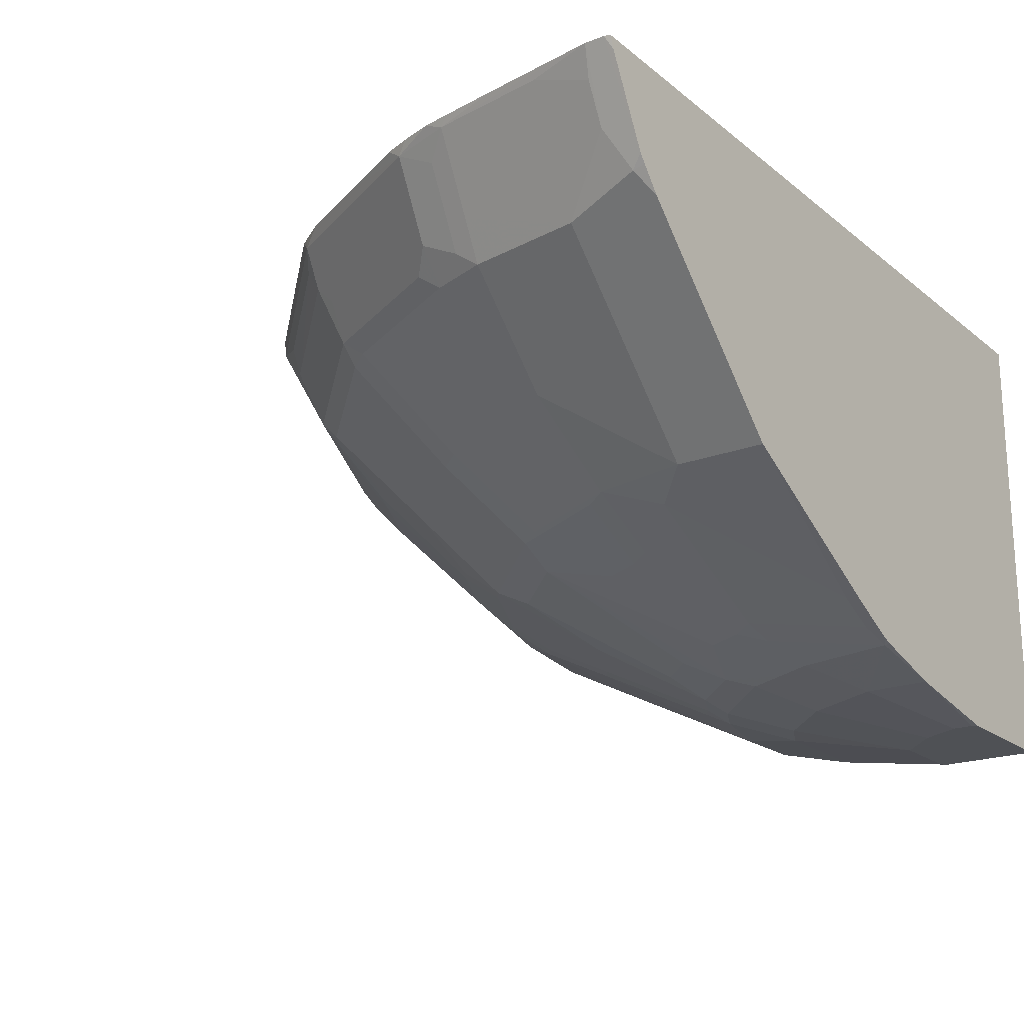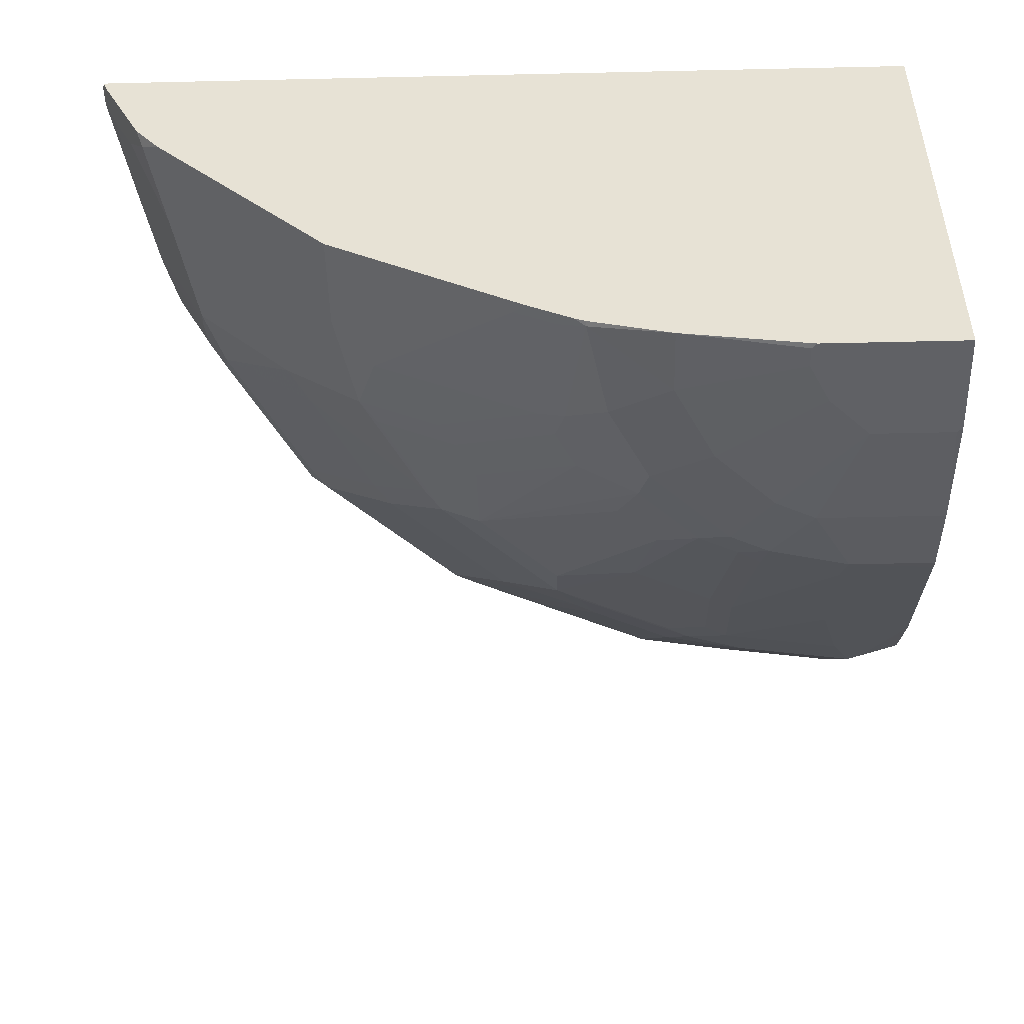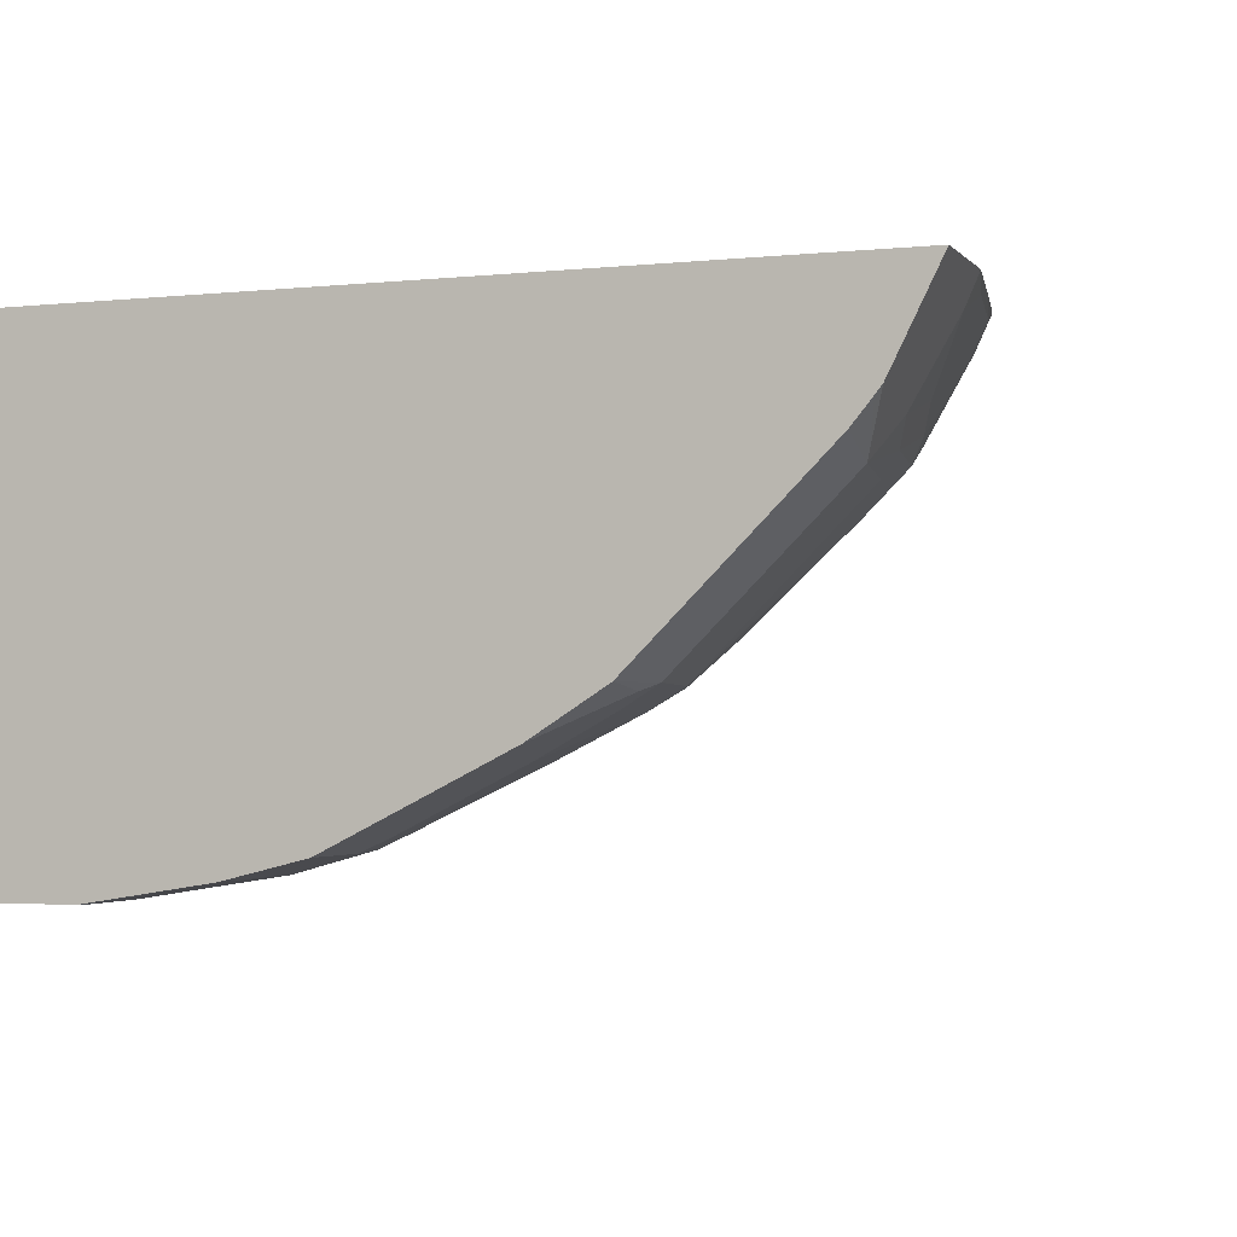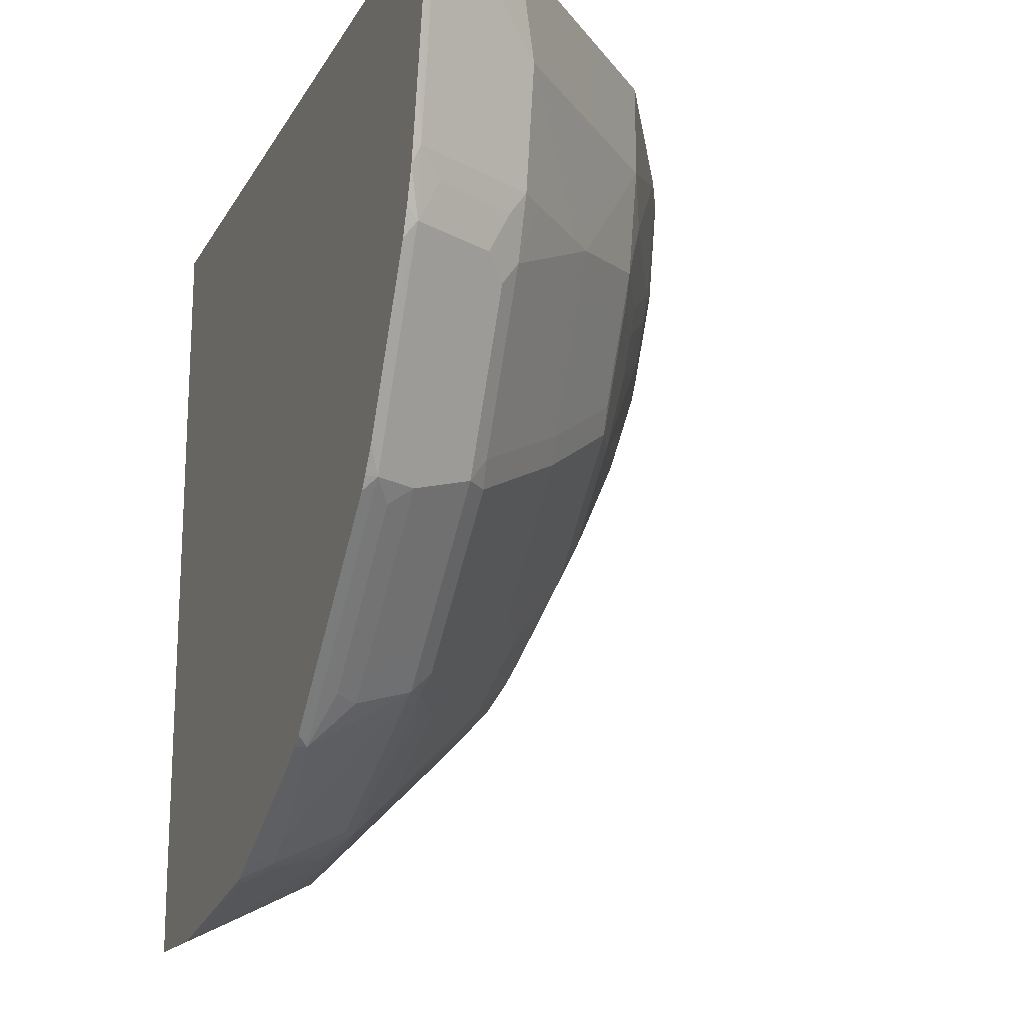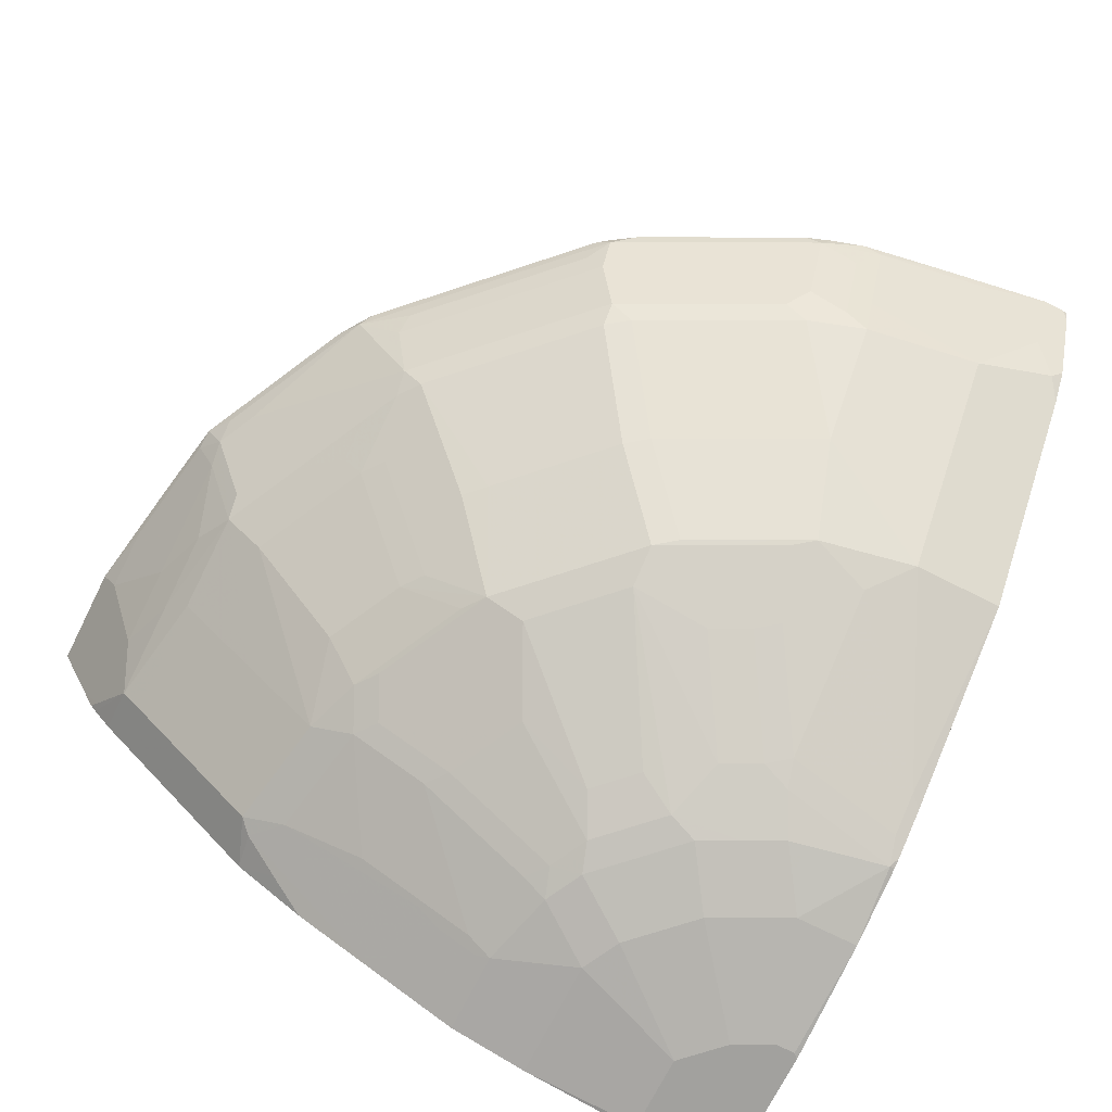
<metadata>
{"format":"obj","ext":"obj","renderer":"f3d","projection":"perspective","resolution":1024,"background":"white","views":[{"elev":-20.0,"azim":-54.9,"up":"+Y"},{"elev":-48.8,"azim":1.5,"up":"+Y"},{"elev":-2.7,"azim":109.9,"up":"+Y"},{"elev":-17.2,"azim":-111.0,"up":"+Z"},{"elev":-72.0,"azim":-116.7,"up":"+Y"}]}
</metadata>
<code>
v -0.05799 0.02068 -0.7631
v 0.04319 0.02068 -0.7631
v -0.0572 0.01902 -0.7623
v -0.06359 -0.00637 -0.7496
v -0.1207 0.01268 -0.7496
v -0.1724 0.02068 -0.744
v 0.04319 0.02068 -0.6682
v 0.04319 0.01902 -0.7623
v -0.04449 -0.08262 -0.7115
v 0.04319 -0.05211 -0.7267
v -0.1207 -0.06356 -0.7115
v -0.2351 -0.02542 -0.7115
v -0.2351 0.01268 -0.7305
v -0.2271 0.02068 -0.7345
v 0.04319 0.01902 0.004937
v -0.6702 0.02068 0.004937
v -0.1017 -0.1017 -0.6924
v 0.03175 -0.08262 -0.7115
v 0.006335 -0.108 -0.6988
v -0.006372 -0.1207 -0.6924
v 0.04319 -0.07116 -0.7172
v -0.1779 -0.08262 -0.6924
v -0.216 -0.1017 -0.6733
v -0.2573 -0.00956 -0.7146
v -0.2533 0.02068 -0.7297
v 0.04319 -0.4383 0.004937
v -0.7618 0.02068 0.004937
v -0.1207 -0.1207 -0.6733
v 0.04319 -0.07947 -0.7106
v 0.04319 -0.1017 -0.6924
v -0.006372 -0.1398 -0.6733
v -0.216 -0.1398 -0.6352
v -0.2922 -0.1017 -0.6352
v -0.2764 -0.08576 -0.6575
v -0.2383 -0.08576 -0.6765
v -0.1207 -0.197 -0.5971
v -0.2954 -0.00956 -0.6956
v -0.2764 0.009491 -0.7146
v -0.3145 0.009491 -0.6956
v -0.3296 0.02068 -0.6916
v -0.09043 -0.4383 0.004937
v 0.04319 -0.4383 -0.09024
v -0.7626 0.02068 0.001403
v -0.7573 0.009176 0.004937
v -0.006372 -0.1779 -0.6352
v 0.04319 -0.1207 -0.6733
v -0.2351 -0.235 -0.5209
v -0.2922 -0.1398 -0.5971
v -0.1207 -0.2731 -0.5209
v -0.197 -0.235 -0.5399
v -0.3304 -0.1207 -0.5971
v -0.3684 -0.1017 -0.5971
v -0.3526 -0.08576 -0.6194
v -0.4288 -0.08576 -0.5812
v -0.4288 0.009491 -0.6384
v -0.3907 0.009491 -0.6575
v -0.4057 0.02068 -0.6535
v -0.2097 -0.4192 0.004937
v -0.09532 -0.4383 -2.526e-05
v 0.04319 -0.4192 -0.2097
v 0.03806 -0.4383 -0.09535
v -0.7631 0.02068 -0.0008523
v -0.7552 0.004908 0.004937
v 0.04319 -0.197 -0.5971
v -0.006372 -0.2541 -0.559
v -0.216 -0.2731 -0.4828
v -0.2922 -0.2731 -0.4446
v -0.2732 -0.235 -0.5018
v -0.3304 -0.1398 -0.578
v -0.1398 -0.2922 -0.4828
v -0.1779 -0.2731 -0.5018
v -0.006372 -0.2731 -0.5399
v -0.02547 -0.2922 -0.5018
v -0.4065 -0.1017 -0.578
v -0.4288 -0.1049 -0.5622
v -0.4669 -0.08576 -0.5431
v -0.4669 -0.02861 -0.5812
v -0.4478 -0.02861 -0.6003
v -0.4637 -0.00637 -0.5971
v -0.4828 -0.00637 -0.578
v -0.4669 0.009491 -0.6003
v -0.4399 0.02068 -0.6305
v -0.4288 0.02068 -0.6384
v -0.2859 -0.3991 0.004937
v -0.2859 -0.4002 -2.526e-05
v -0.2097 -0.4192 -0.05724
v -0.09532 -0.4383 -0.01912
v 0.04319 -0.4002 -0.2859
v -0.0763 -0.4192 -0.2097
v -0.03818 -0.4383 -0.09535
v -0.7631 0.02068 -0.01987
v -0.7171 -0.07134 0.004937
v 0.04319 -0.2731 -0.5209
v -0.2383 -0.2763 -0.4669
v -0.3145 -0.2763 -0.4288
v -0.2954 -0.2382 -0.4859
v -0.3526 -0.143 -0.5622
v -0.1398 -0.3303 -0.4065
v -0.162 -0.3335 -0.3907
v -0.162 -0.2954 -0.4669
v -0.2001 -0.2763 -0.4859
v -0.04449 -0.3303 -0.4255
v -0.04449 -0.3684 -0.3494
v 0.006335 -0.2795 -0.5272
v 0.04319 -0.357 -0.3723
v -0.03179 -0.3748 -0.3367
v -0.03818 -0.3621 -0.3621
v -0.4669 -0.1049 -0.524
v -0.3335 -0.2192 -0.4859
v -0.3716 -0.2001 -0.4859
v -0.3907 -0.2001 -0.4669
v -0.5622 -0.1049 -0.4288
v -0.5812 -0.08576 -0.4288
v -0.6003 -0.02861 -0.4478
v -0.5971 -0.00637 -0.4637
v -0.6003 0.009491 -0.4669
v -0.5924 0.02068 -0.478
v -0.2958 -0.3952 0.004937
v -0.3001 -0.3931 0.004937
v -0.324 -0.3811 -2.526e-05
v -0.3113 -0.3875 -0.006416
v -0.3049 -0.3811 -0.1144
v -0.2668 -0.4002 -0.09535
v -0.2478 -0.4002 -0.1335
v -0.1716 -0.4192 -0.1335
v -0.0763 -0.4383 -0.05724
v 0.04319 -0.3951 -0.2961
v -0.03818 -0.4002 -0.2859
v -0.1144 -0.4192 -0.1906
v -0.1525 -0.4002 -0.2478
v -0.1144 -0.4002 -0.2668
v -0.744 0.02068 -0.1342
v -0.7305 0.01268 -0.197
v -0.7495 0.01268 -0.08265
v -0.7495 -0.00637 -0.02544
v -0.7305 -0.04447 -0.02544
v -0.7432 -0.01908 -0.01912
v -0.7114 -0.08262 -0.006416
v -0.7106 -0.07947 0.004937
v 0.04319 -0.317 -0.4522
v 0.02536 -0.2985 -0.4891
v -0.2383 -0.3335 -0.3526
v -0.3145 -0.2954 -0.3907
v -0.3526 -0.2954 -0.3526
v -0.3526 -0.2763 -0.3907
v -0.3526 -0.2382 -0.4478
v -0.1207 -0.3875 -0.2923
v -0.04449 -0.3875 -0.3113
v -0.143 -0.3907 -0.2764
v 0.04319 -0.3379 -0.4104
v 0.04319 -0.3837 -0.3189
v -0.03179 -0.3938 -0.2986
v -0.4669 -0.2001 -0.3907
v -0.5018 -0.197 -0.3494
v -0.578 -0.1017 -0.4065
v -0.4859 -0.2001 -0.3716
v -0.5971 -0.1017 -0.3685
v -0.6003 -0.08576 -0.3907
v -0.6003 -0.04766 -0.4288
v -0.6384 0.009491 -0.4097
v -0.6193 0.009491 -0.4478
v -0.6114 0.02068 -0.4589
v -0.3382 -0.3741 0.004937
v -0.3495 -0.3684 -0.006416
v -0.3304 -0.3684 -0.1208
v -0.3145 -0.3716 -0.1429
v -0.2859 -0.3811 -0.1525
v -0.2383 -0.3907 -0.2002
v -0.2287 -0.4002 -0.1716
v -0.2097 -0.4002 -0.1906
v -0.1716 -0.4002 -0.2287
v -0.1811 -0.3907 -0.2573
v -0.7345 0.02068 -0.189
v -0.7305 -0.02542 -0.08265
v -0.7297 0.02068 -0.2153
v -0.7147 0.009491 -0.2573
v -0.7147 -0.00956 -0.2192
v -0.6924 -0.06356 -0.197
v -0.6924 -0.1017 -0.08265
v -0.6924 -0.1017 0.004937
v -0.2192 -0.3716 -0.2764
v -0.3907 -0.2954 -0.3145
v -0.4288 -0.2763 -0.3145
v -0.5209 -0.197 -0.3113
v -0.4446 -0.2731 -0.2923
v -0.559 -0.197 -0.2351
v -0.6543 -0.1017 -0.2541
v -0.6384 -0.08576 -0.3145
v -0.6384 -0.04766 -0.3526
v -0.6765 0.009491 -0.3335
v -0.6345 0.02068 -0.4248
v -0.6193 0.02068 -0.4478
v -0.5209 -0.2731 0.004937
v -0.4828 -0.2922 -0.1208
v -0.5209 -0.2731 -0.08265
v -0.4637 -0.2922 -0.1779
v -0.4255 -0.3113 -0.1779
v -0.4097 -0.3144 -0.2002
v -0.3907 -0.3144 -0.2383
v -0.2954 -0.3716 -0.1811
v -0.2573 -0.3716 -0.2383
v -0.2192 -0.3907 -0.2192
v -0.7202 0.02068 -0.2462
v -0.7106 0.02068 -0.2724
v -0.6726 0.02068 -0.3486
v -0.6765 -0.00956 -0.3145
v -0.6765 -0.04766 -0.2764
v -0.6765 -0.06671 -0.2573
v -0.6765 -0.08576 -0.2192
v -0.6733 -0.1017 -0.197
v -0.6543 -0.1207 -0.197
v -0.5971 -0.1779 -0.197
v -0.5971 -0.197 -0.08265
v -0.5971 -0.197 0.004937
v -0.4669 -0.2763 -0.2383
v -0.4828 -0.2731 -0.216
v -0.578 -0.197 -0.197
v -0.6574 -0.08576 -0.2764
v -0.5018 -0.2731 -0.1779
v -0.4859 -0.2763 -0.2002
f 113 158 159
f 113 159 114
f 114 159 189
f 114 189 206
f 114 190 160
f 114 160 161
f 113 157 158
f 116 161 162
f 115 161 116
f 114 206 190
f 114 161 115
f 111 146 153
f 112 156 154
f 112 153 156
f 112 155 113
f 112 154 155
f 110 146 111
f 108 153 112
f 106 151 152
f 106 128 107
f 106 152 128
f 105 151 106
f 104 150 105
f 113 155 157
f 116 162 117
f 125 129 126
f 215 219 216
f 133 173 175
f 104 140 150
f 133 174 134
f 132 173 133
f 131 149 147
f 130 149 131
f 130 172 149
f 130 171 172
f 129 171 130
f 129 170 171
f 128 147 148
f 120 163 164
f 128 131 147
f 127 128 152
f 125 170 129
f 125 169 170
f 124 169 125
f 124 168 169
f 124 167 168
f 122 124 123
f 122 167 124
f 122 166 167
f 122 165 166
f 121 164 165
f 127 152 151
f 104 141 140
f 91 133 134
f 103 107 128
f 89 131 128
f 89 130 131
f 89 129 130
f 89 90 129
f 88 128 127
f 86 126 87
f 86 125 126
f 86 124 125
f 86 123 124
f 85 123 86
f 85 122 123
f 85 165 122
f 85 121 165
f 85 164 121
f 85 120 164
f 85 163 120
f 85 119 163
f 85 118 119
f 84 118 85
f 81 116 117
f 81 115 116
f 77 115 80
f 133 175 176
f 90 126 129
f 91 132 133
f 91 134 135
f 91 135 136
f 102 107 103
f 99 142 100
f 99 149 142
f 98 148 147
f 98 149 99
f 98 147 149
f 96 109 97
f 95 142 143
f 95 109 96
f 95 110 109
f 95 146 110
f 103 128 148
f 95 145 146
f 95 143 144
f 94 142 95
f 94 100 142
f 94 101 100
f 93 141 104
f 93 140 141
f 92 138 139
f 92 136 138
f 92 137 136
f 91 137 92
f 91 136 137
f 95 144 145
f 133 176 177
f 176 190 206
f 133 178 179
f 185 216 186
f 184 185 186
f 183 216 185
f 183 215 216
f 182 200 199
f 182 215 183
f 182 199 215
f 179 214 180
f 179 213 214
f 179 212 213
f 179 211 212
f 179 210 211
f 178 210 179
f 178 209 210
f 177 209 178
f 176 209 177
f 176 208 209
f 176 207 208
f 176 206 207
f 176 205 190
f 176 204 205
f 176 203 204
f 175 203 176
f 186 217 187
f 186 216 219
f 186 219 217
f 187 211 210
f 77 114 115
f 215 220 219
f 198 215 199
f 198 220 215
f 196 198 197
f 196 220 198
f 196 219 220
f 195 217 219
f 195 212 217
f 195 213 212
f 194 219 196
f 172 202 181
f 194 195 219
f 193 214 213
f 188 206 189
f 188 207 206
f 188 208 207
f 188 218 208
f 187 212 211
f 187 217 212
f 187 218 188
f 187 208 218
f 187 209 208
f 187 210 209
f 193 213 195
f 133 177 178
f 170 172 171
f 168 182 201
f 154 185 184
f 154 183 185
f 154 156 183
f 154 157 155
f 154 184 157
f 153 183 156
f 145 153 146
f 145 183 153
f 144 201 182
f 144 181 201
f 144 183 145
f 144 182 183
f 143 181 144
f 142 181 143
f 142 172 181
f 142 149 172
f 138 180 139
f 138 179 180
f 136 179 138
f 136 174 179
f 134 136 135
f 134 174 136
f 133 179 174
f 157 184 186
f 157 186 187
f 157 187 188
f 157 188 158
f 168 200 182
f 168 170 169
f 168 202 170
f 168 181 202
f 168 201 181
f 166 168 167
f 166 200 168
f 166 199 200
f 166 198 199
f 166 197 198
f 165 197 166
f 170 202 172
f 165 196 197
f 164 195 194
f 164 193 195
f 164 194 165
f 163 193 164
f 161 192 162
f 161 191 192
f 160 191 161
f 160 205 191
f 160 190 205
f 158 189 159
f 158 188 189
f 165 194 196
f 77 79 78
f 39 56 57
f 76 114 77
f 15 193 163
f 15 214 193
f 15 180 214
f 15 139 180
f 15 92 139
f 15 63 92
f 15 44 63
f 15 27 44
f 15 16 27
f 13 24 25
f 12 22 23
f 12 24 13
f 12 23 24
f 11 17 22
f 11 22 12
f 10 21 18
f 9 20 17
f 9 19 20
f 9 18 19
f 9 10 18
f 9 17 11
f 7 16 15
f 6 13 14
f 15 163 119
f 5 12 13
f 15 119 118
f 15 84 58
f 24 39 38
f 24 37 39
f 23 36 32
f 23 28 36
f 23 35 24
f 23 34 35
f 23 53 34
f 23 33 53
f 23 51 33
f 23 48 51
f 23 32 48
f 20 31 28
f 20 46 31
f 20 30 46
f 20 29 30
f 19 29 20
f 18 29 19
f 18 21 29
f 17 23 22
f 17 28 23
f 17 20 28
f 15 41 26
f 15 58 41
f 15 118 84
f 5 11 12
f 4 11 5
f 4 9 11
f 1 173 132
f 1 175 173
f 1 203 175
f 1 204 203
f 1 205 204
f 1 191 205
f 1 192 191
f 1 162 192
f 1 117 162
f 1 82 117
f 1 83 82
f 1 57 83
f 1 40 57
f 1 25 40
f 1 14 25
f 1 6 14
f 1 13 6
f 1 5 13
f 1 4 5
f 1 3 4
f 1 8 3
f 1 2 8
f 77 80 79
f 1 132 91
f 1 91 62
f 1 62 43
f 1 43 27
f 3 10 9
f 3 8 10
f 3 9 4
f 2 10 8
f 2 21 10
f 2 29 21
f 2 30 29
f 2 46 30
f 2 64 46
f 2 93 64
f 2 140 93
f 24 38 25
f 2 150 140
f 2 151 105
f 2 127 151
f 2 88 127
f 2 60 88
f 2 42 60
f 2 26 42
f 2 15 26
f 2 7 15
f 1 7 2
f 1 16 7
f 1 27 16
f 2 105 150
f 24 35 34
f 13 25 14
f 25 38 39
f 66 101 94
f 66 71 101
f 66 95 67
f 66 94 95
f 65 93 72
f 62 92 63
f 62 91 92
f 60 128 88
f 60 89 128
f 60 90 89
f 60 61 90
f 58 87 59
f 58 86 87
f 58 85 86
f 58 84 85
f 55 57 56
f 55 83 57
f 55 82 83
f 55 117 82
f 55 81 117
f 55 115 81
f 55 80 115
f 55 79 80
f 67 95 68
f 68 95 96
f 68 96 97
f 68 97 69
f 76 113 114
f 76 112 113
f 76 108 112
f 75 153 108
f 75 111 153
f 75 110 111
f 75 109 110
f 75 97 109
f 73 107 102
f 73 106 107
f 73 105 106
f 55 78 79
f 73 104 105
f 72 93 104
f 24 34 37
f 70 103 148
f 70 102 103
f 70 73 102
f 70 101 71
f 70 100 101
f 70 99 100
f 70 98 99
f 69 75 74
f 69 97 75
f 72 104 73
f 54 78 55
f 70 148 98
f 54 76 77
f 37 55 56
f 37 54 55
f 37 53 54
f 36 65 49
f 36 45 65
f 34 53 37
f 33 54 53
f 33 52 54
f 33 51 52
f 32 50 47
f 32 49 50
f 32 36 49
f 32 47 48
f 31 46 45
f 28 45 36
f 28 31 45
f 26 61 42
f 26 90 61
f 26 126 90
f 26 87 126
f 26 59 87
f 26 41 59
f 54 77 78
f 37 56 39
f 39 57 40
f 27 43 44
f 42 61 60
f 54 108 76
f 41 58 59
f 54 75 108
f 54 74 75
f 52 74 54
f 51 74 52
f 51 69 74
f 49 73 70
f 49 72 73
f 49 65 72
f 49 71 50
f 49 70 71
f 25 39 40
f 47 71 66
f 48 69 51
f 44 62 63
f 45 46 64
f 45 64 93
f 45 93 65
f 47 66 67
f 43 62 44
f 47 68 69
f 47 69 48
f 47 50 71
f 47 67 68

</code>
